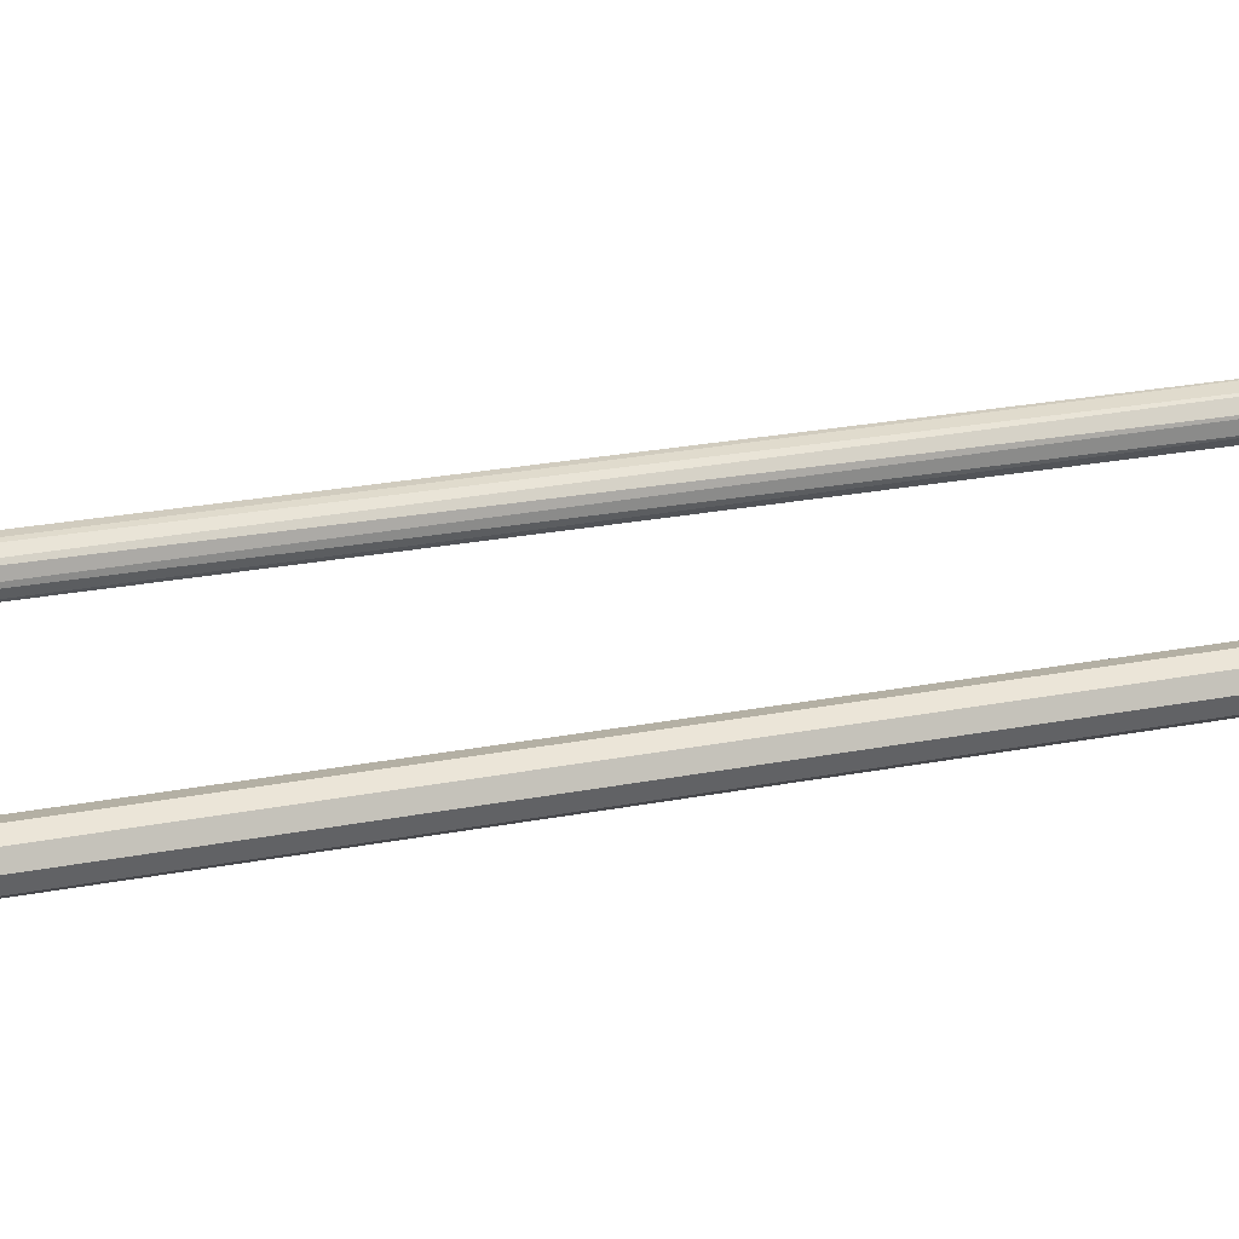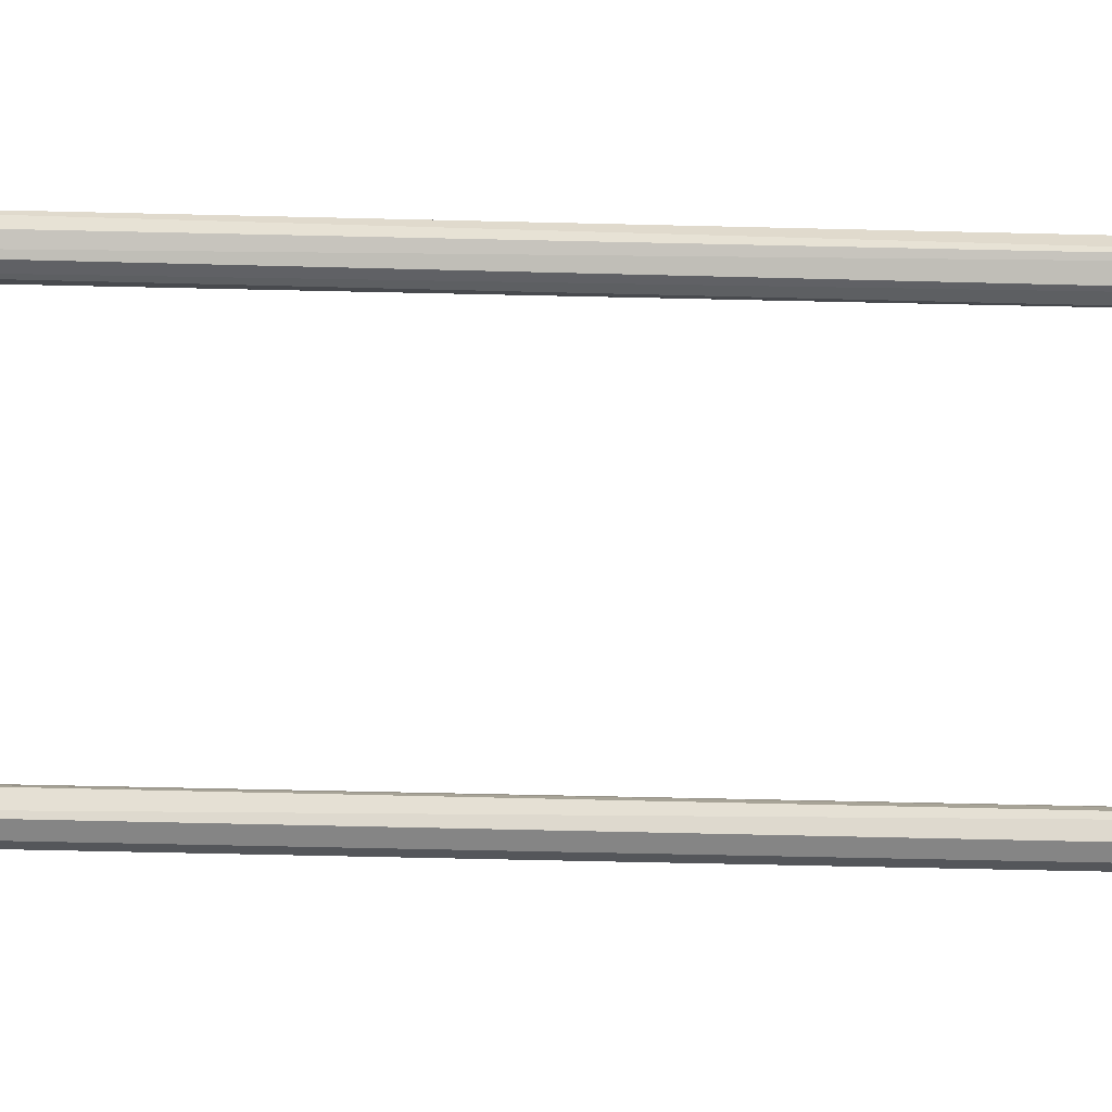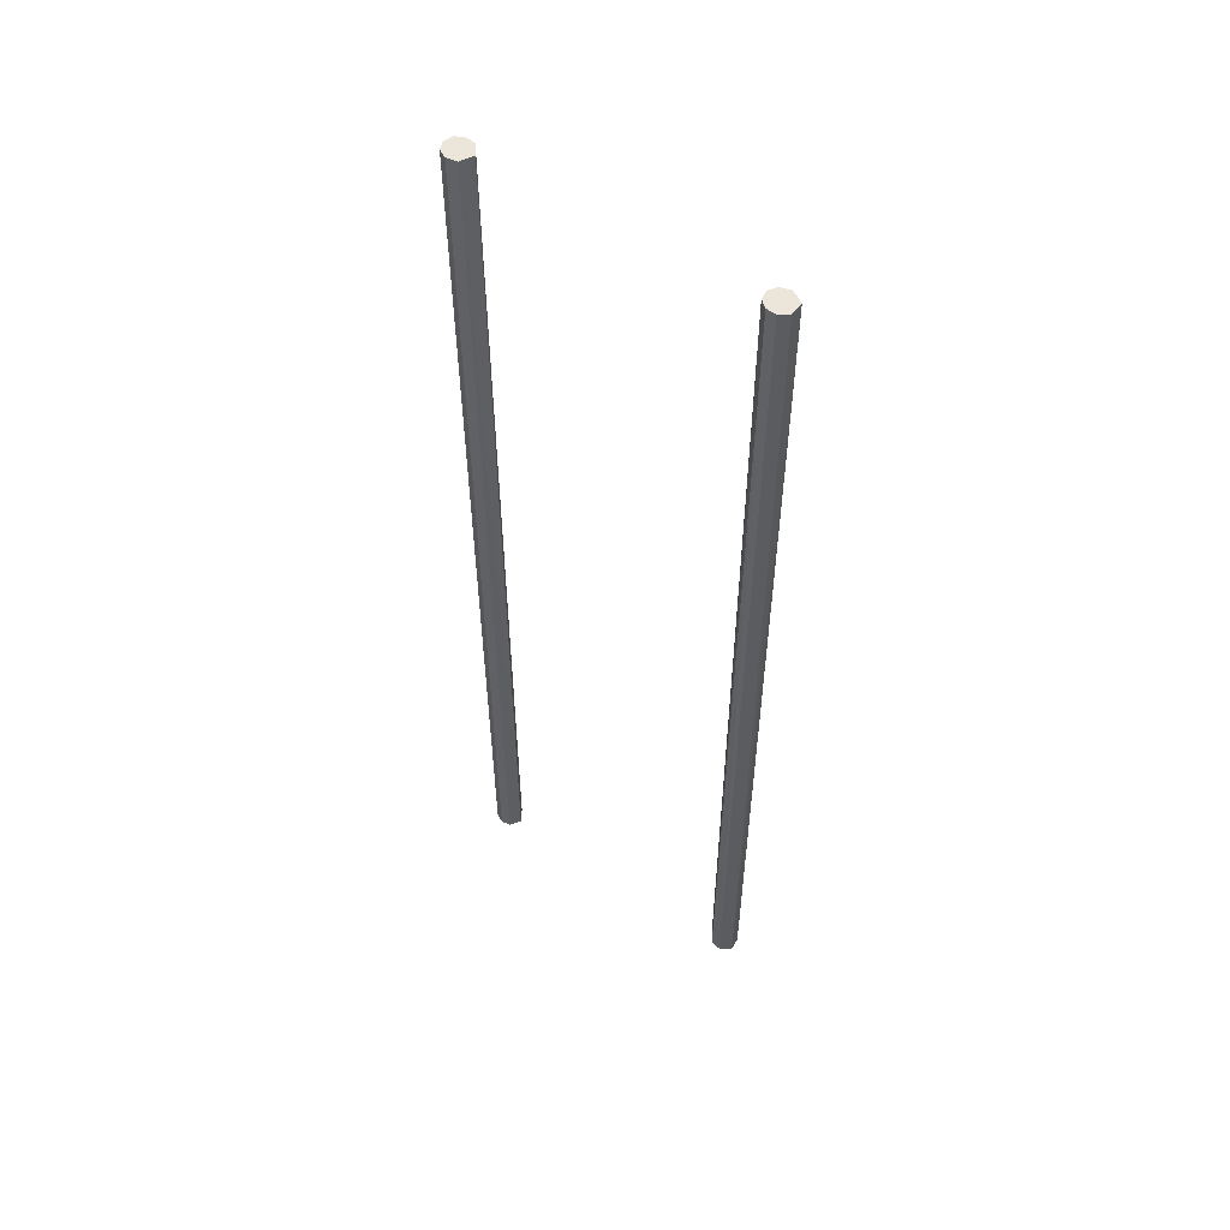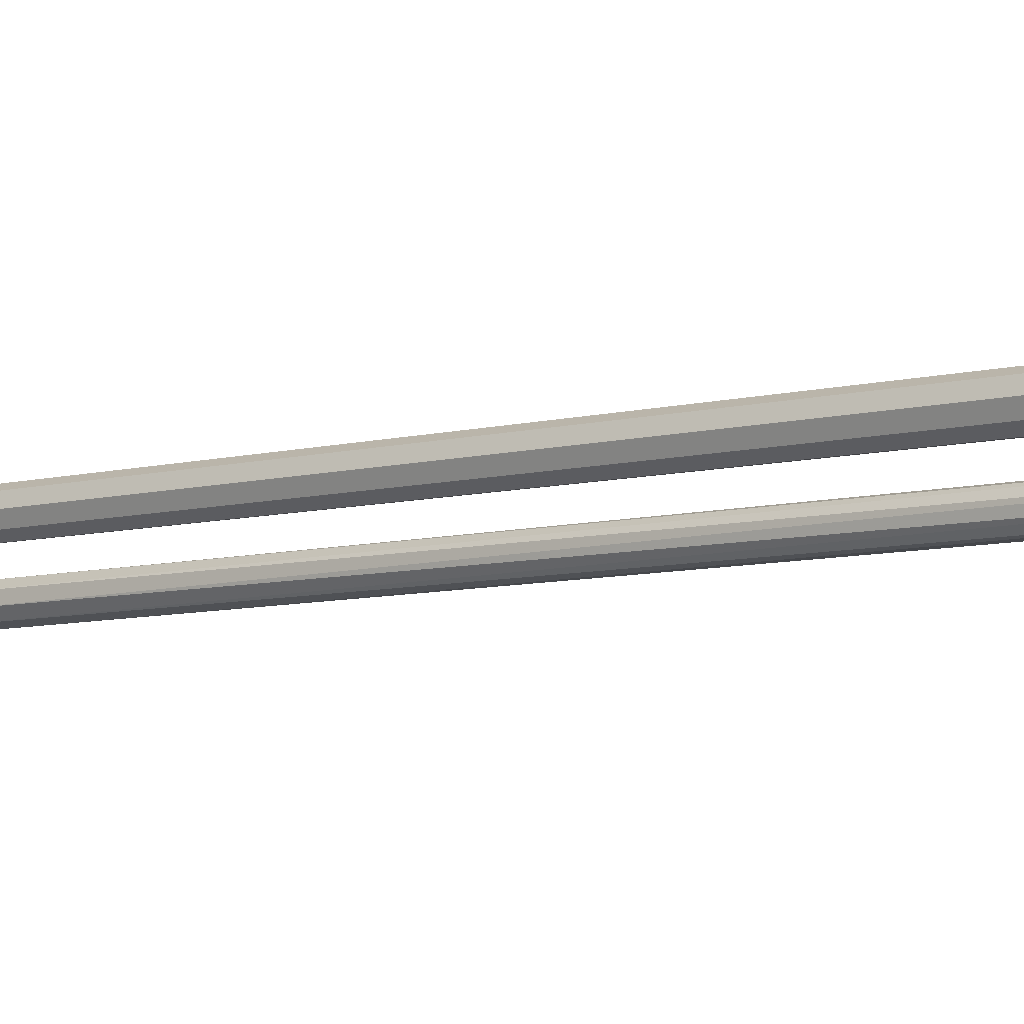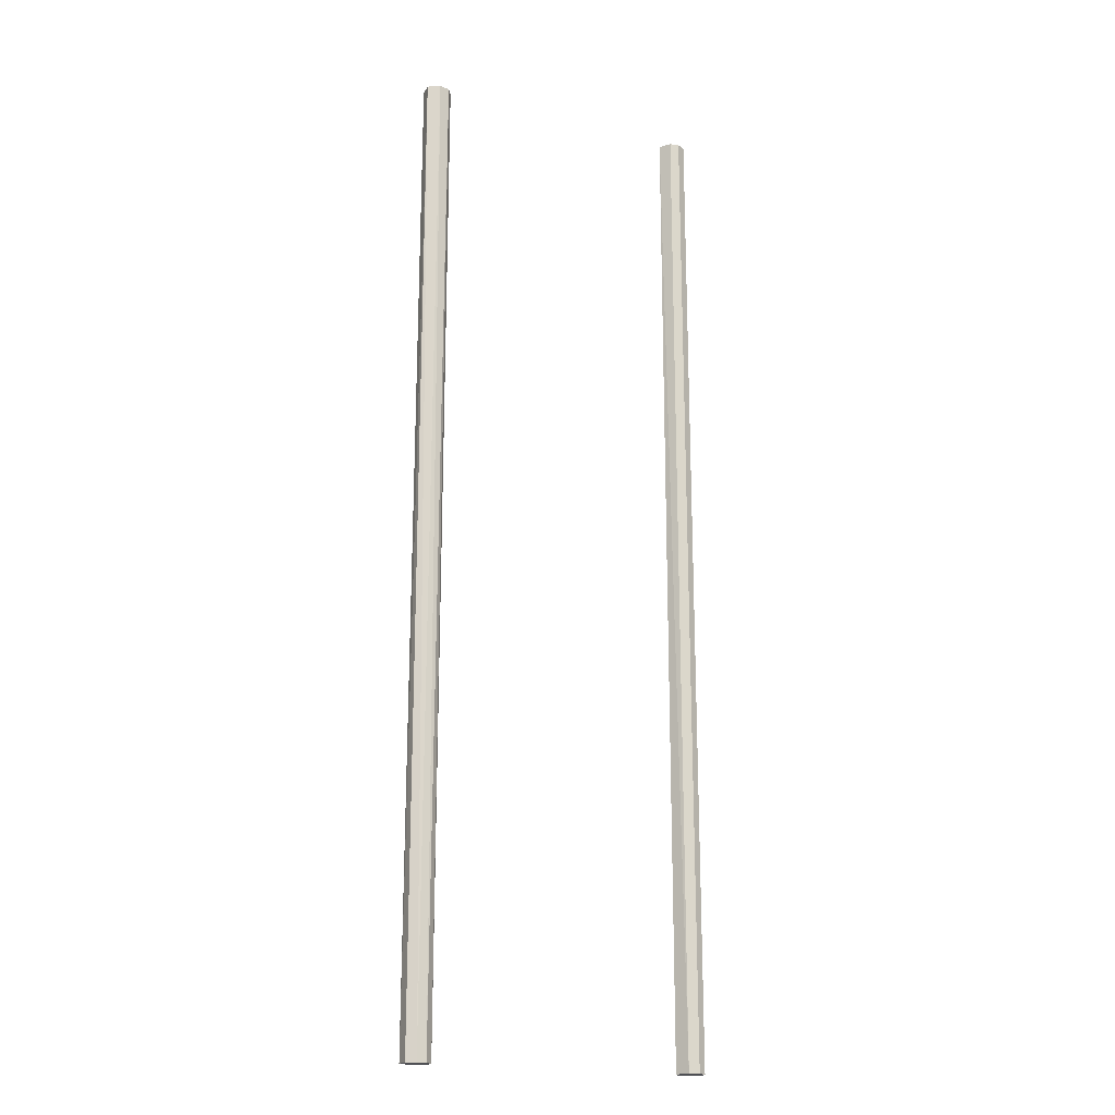
<metadata>
{"format":"obj","ext":"obj","renderer":"f3d","projection":"perspective","resolution":1024,"background":"white","views":[{"elev":19.3,"azim":-112.0,"up":"+Z"},{"elev":-53.8,"azim":88.5,"up":"+Z"},{"elev":55.3,"azim":33.2,"up":"+Y"},{"elev":-6.6,"azim":-49.2,"up":"+Z"},{"elev":-19.1,"azim":155.0,"up":"+Y"}]}
</metadata>
<code>
o Cable_red
v 0.7716 0.1677 -0.1691
v 0.7609 5.529 -0.1711
v 0.8184 0.1677 -0.1355
v 0.8226 5.529 -0.1328
v 0.8226 0.1677 -0.06724
v 0.8184 5.529 -0.06447
v 0.7609 0.1677 -0.02895
v 0.7716 5.529 -0.0309
v 0.7038 0.1677 -0.04338
v 0.7202 5.529 -0.03524
v 0.6765 0.1677 -0.08445
v 0.682 5.529 -0.06803
v 0.6765 5.529 -0.1155
v 0.682 0.1677 -0.132
v 0.7038 5.529 -0.1566
v 0.7202 0.1677 -0.1648
v -0.7613 5.529 -0.1698
v -0.7099 5.529 -0.1622
v -0.7066 0.1677 -0.1615
v -0.6687 5.529 -0.105
v -0.6687 0.1677 -0.09503
v -0.7099 0.1677 -0.03781
v -0.7066 5.529 -0.03845
v -0.7613 0.1677 -0.03019
v -0.765 5.529 -0.03088
v -0.8066 0.1677 -0.05302
v -0.8094 5.529 -0.05614
v -0.8247 0.1677 -0.09824
v -0.8247 5.529 -0.1018
v -0.8094 0.1677 -0.1439
v -0.8066 5.529 -0.147
v -0.765 0.1677 -0.1691
f 4 3 1
f 4 5 3
f 8 7 5
f 10 9 7
f 12 11 9
f 13 14 11
f 15 16 14
f 2 1 16
f 20 21 19
f 23 22 21
f 2 4 1
f 4 6 5
f 6 8 5
f 8 10 7
f 10 12 9
f 12 13 11
f 13 15 14
f 2 15 13 12 10 8 6 4
f 15 2 16
f 11 14 16 1 3 5 7 9
f 19 32 17 18
f 24 22 23 25
f 18 20 19
f 20 23 21
f 26 24 25 27
f 28 26 27 29
f 30 28 29 31
f 32 30 31 17
f 31 29 27 25 23 20 18 17
f 22 24 26 28 30 32 19 21

</code>
